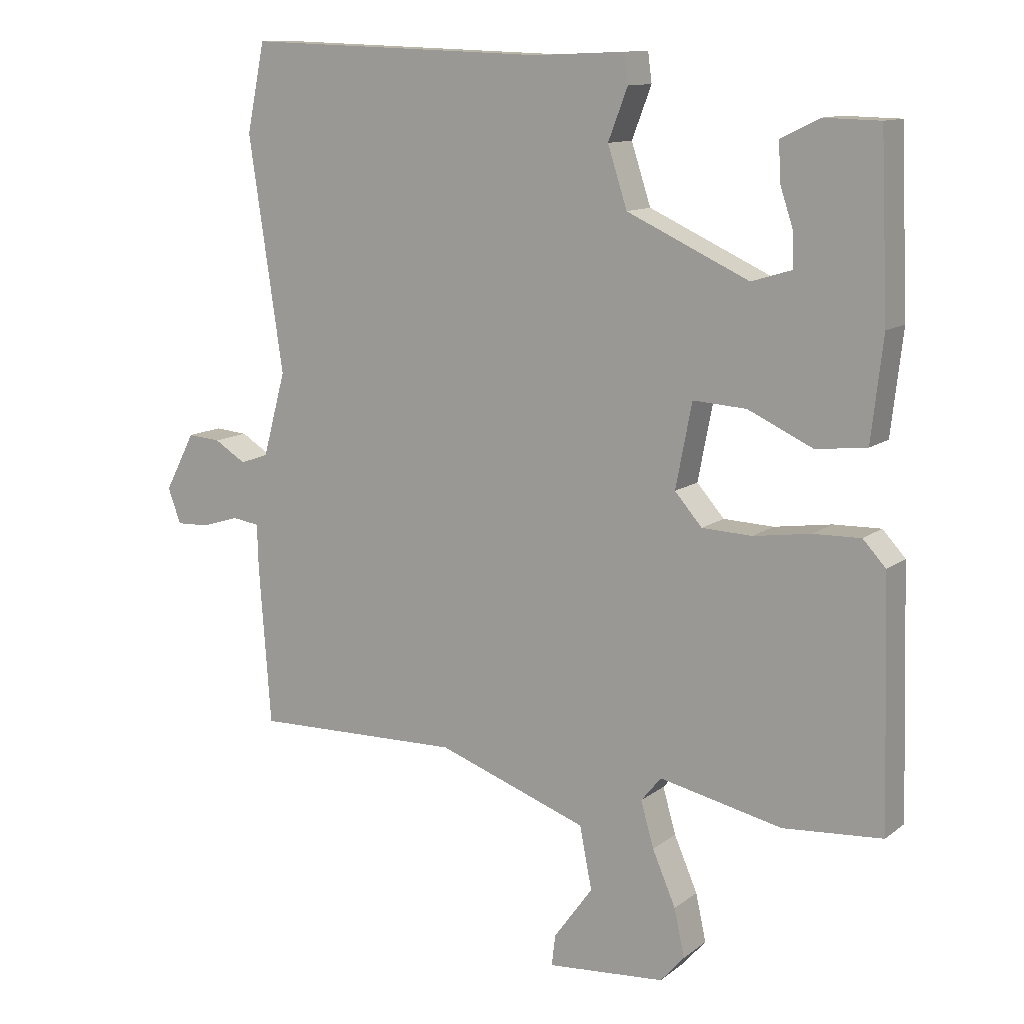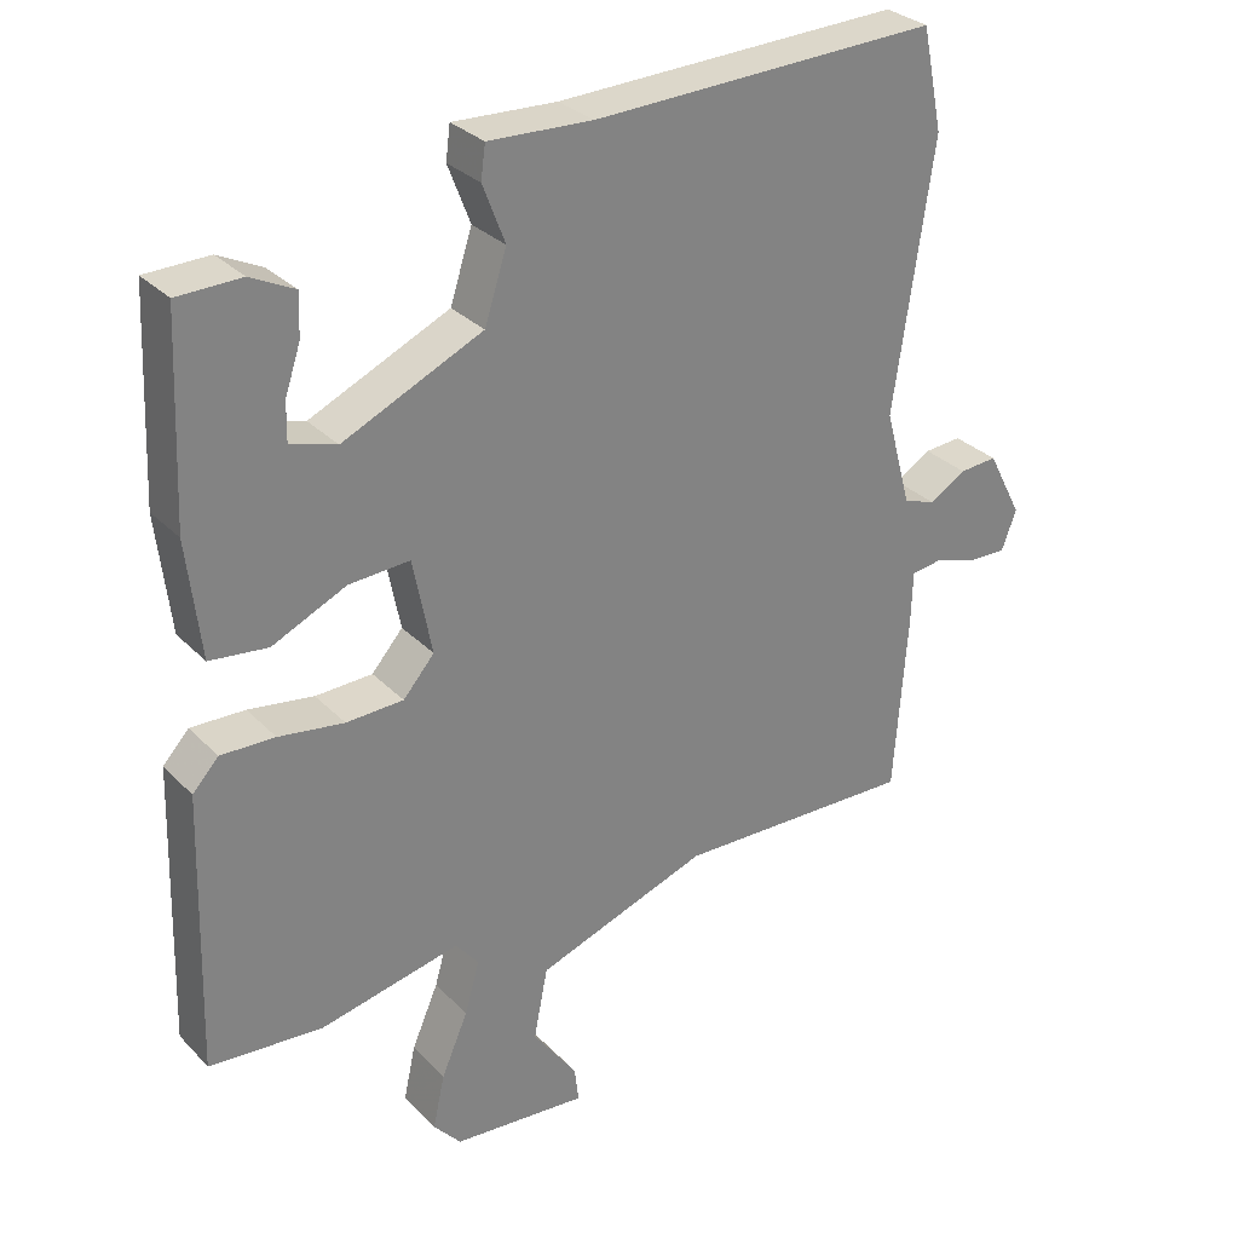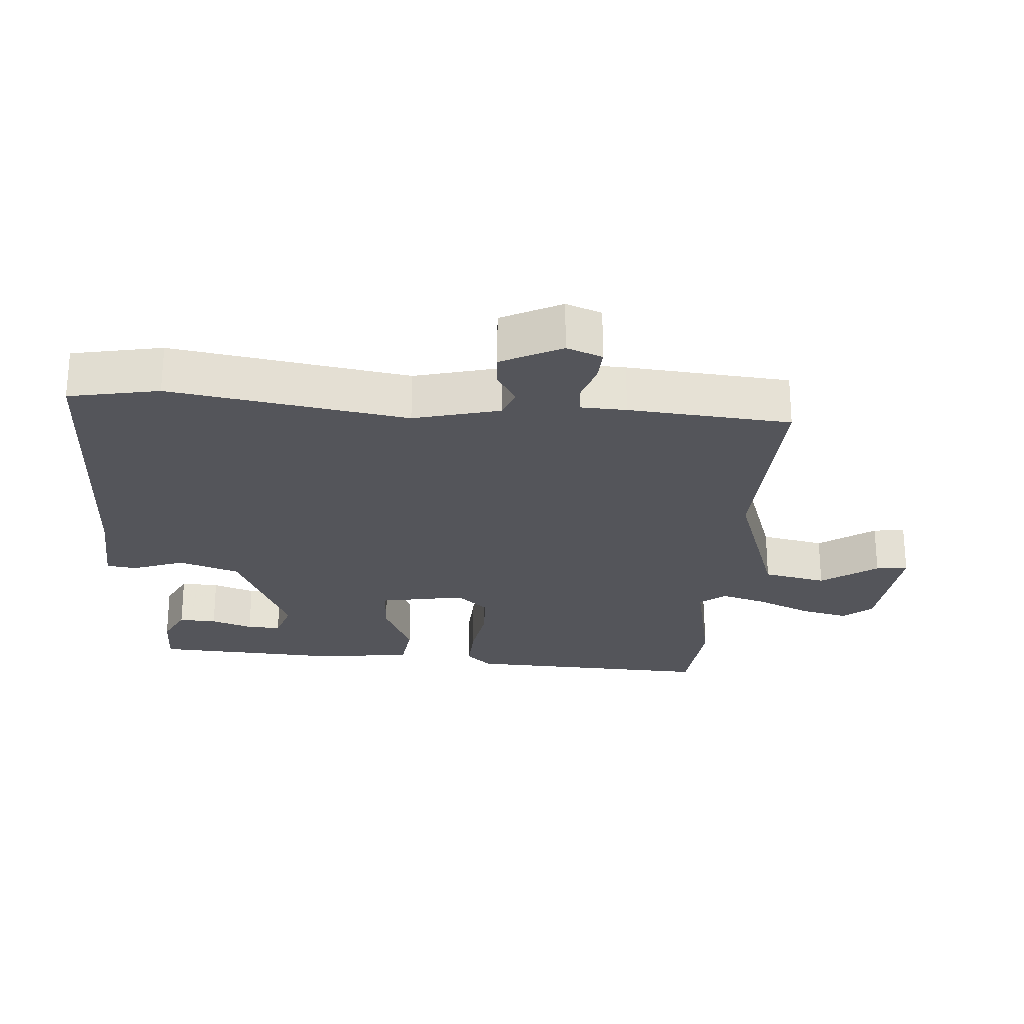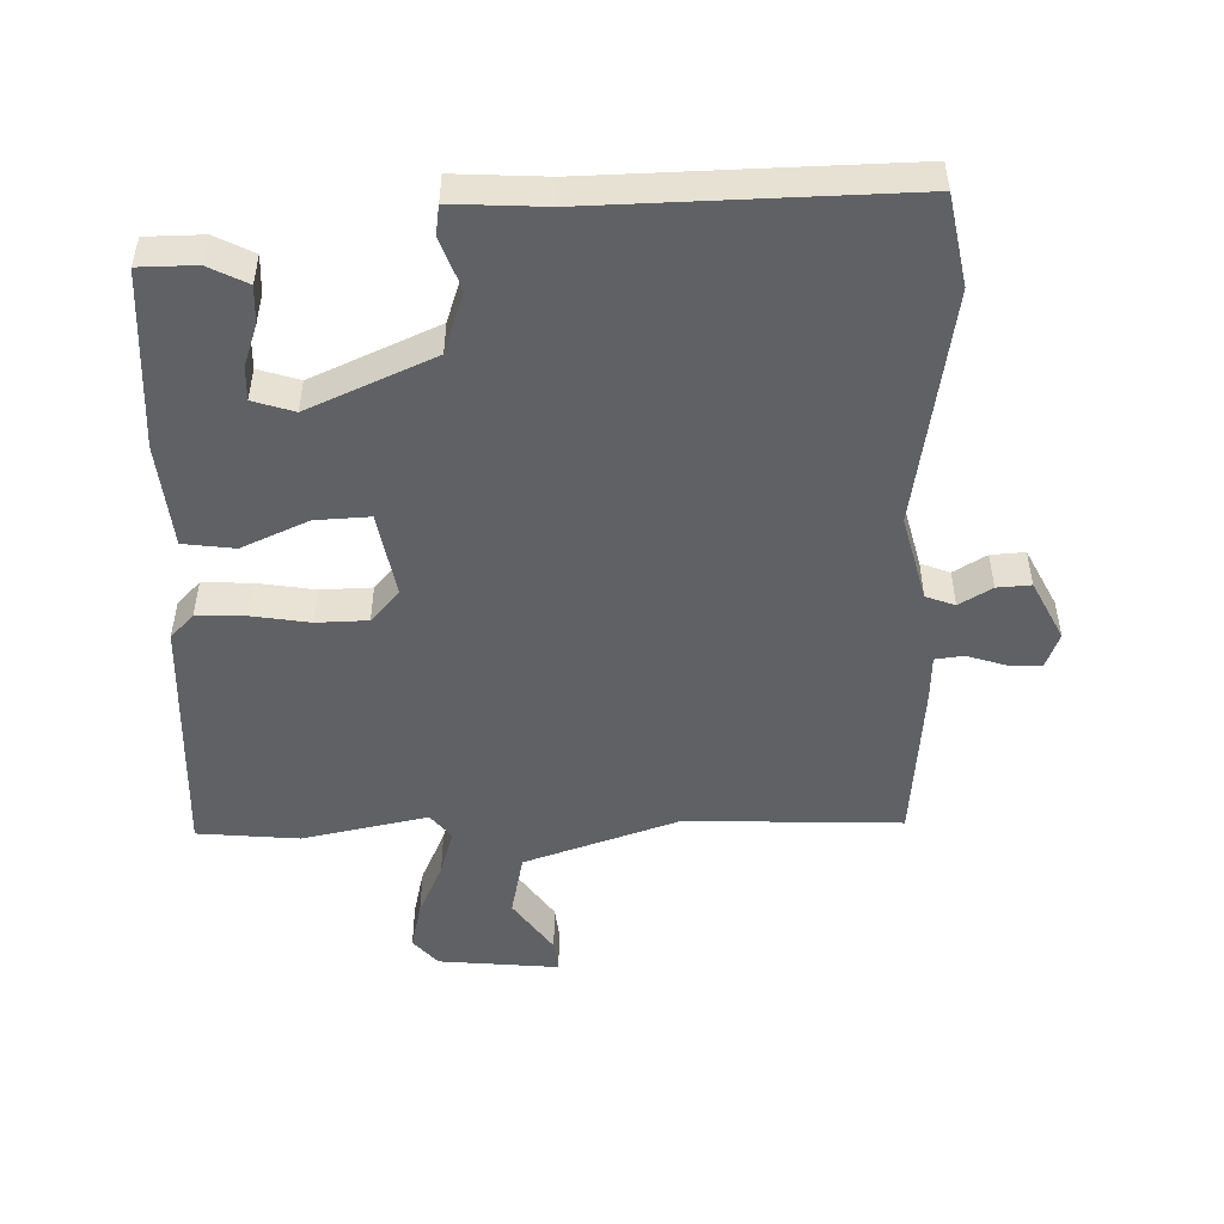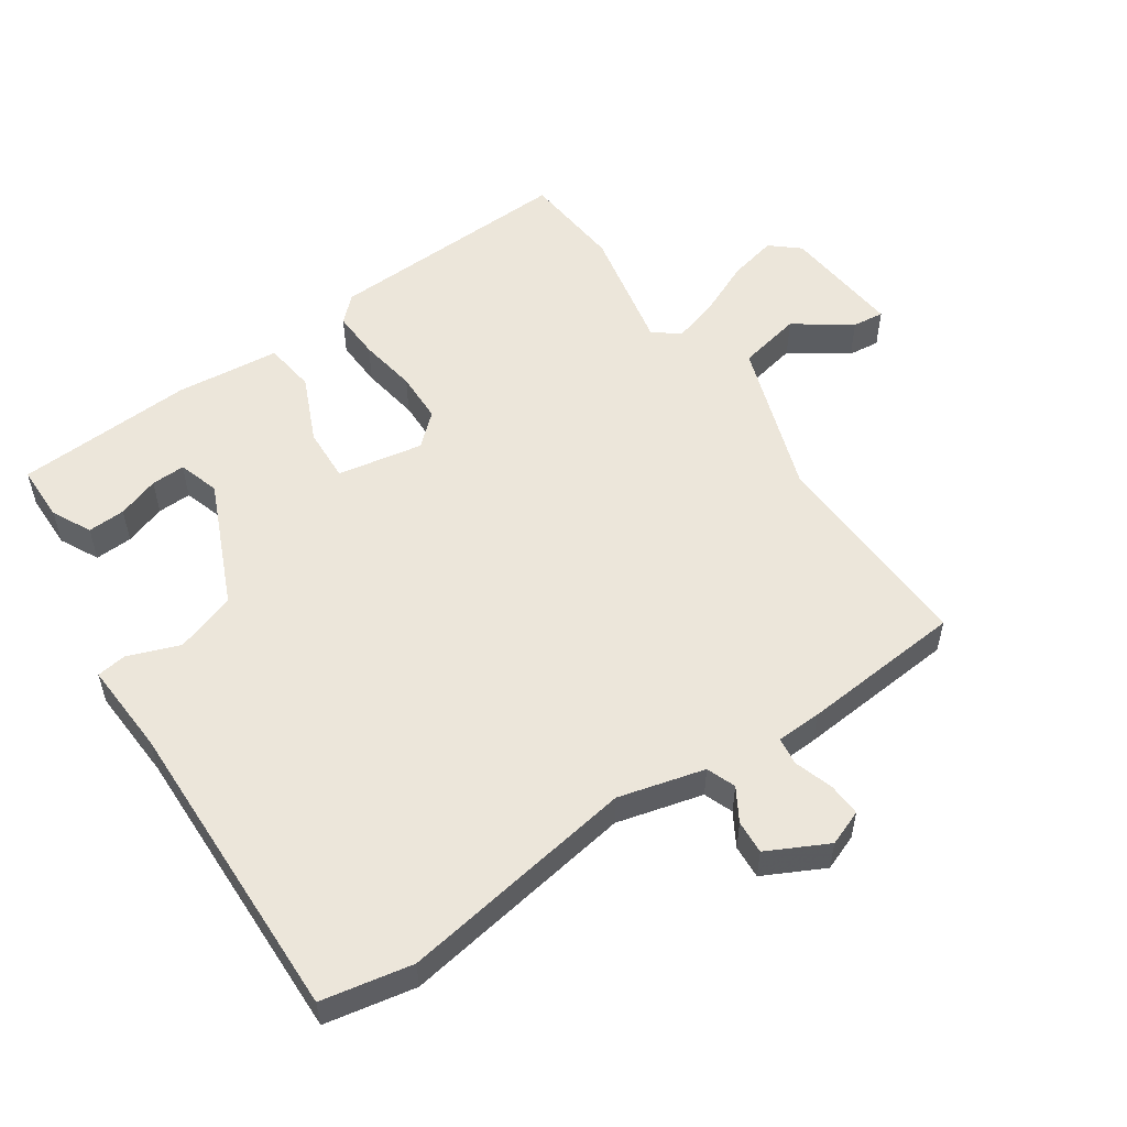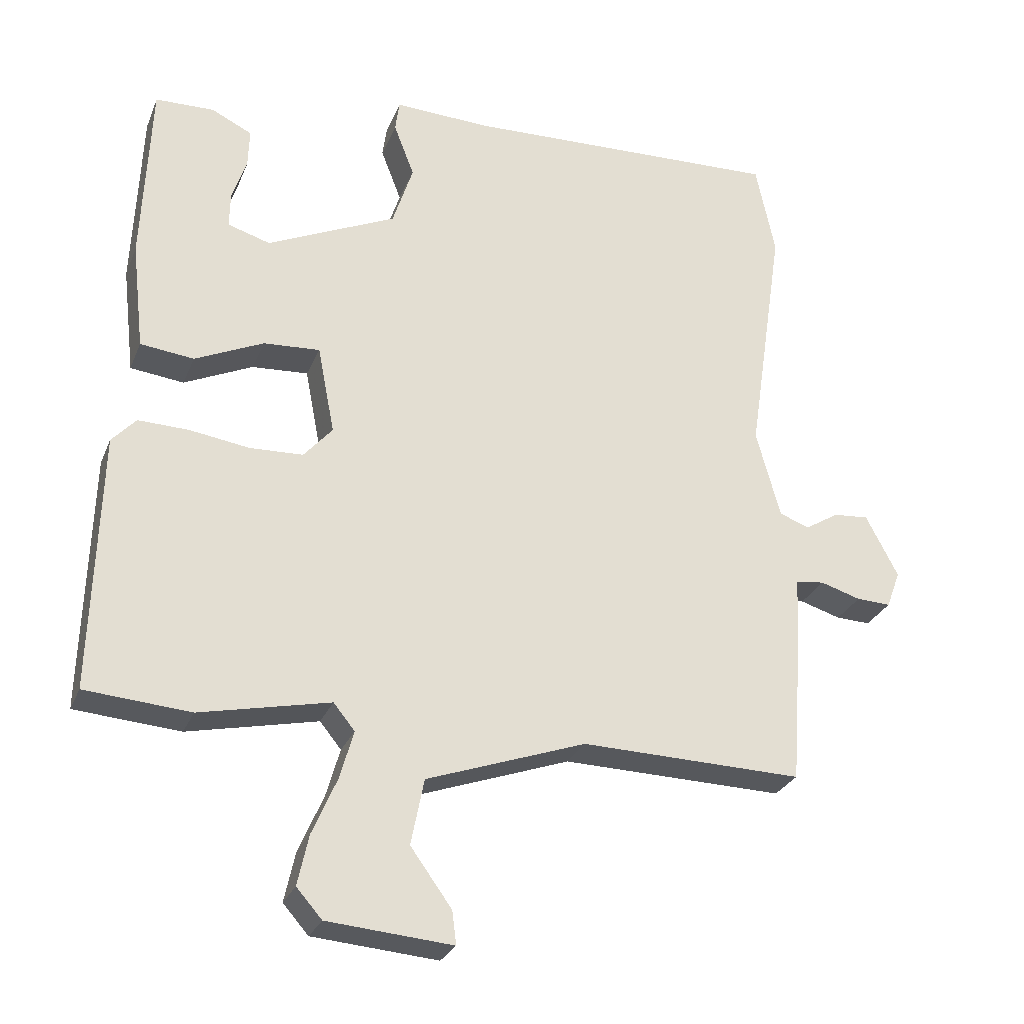
<metadata>
{"format":"obj","ext":"obj","renderer":"f3d","projection":"perspective","resolution":1024,"background":"white","views":[{"elev":11.8,"azim":-149.4,"up":"+Z"},{"elev":30.1,"azim":-35.0,"up":"+Z"},{"elev":-25.0,"azim":85.0,"up":"+Y"},{"elev":-50.0,"azim":0.7,"up":"+Y"},{"elev":54.5,"azim":55.1,"up":"+Y"},{"elev":-27.6,"azim":-19.1,"up":"+Z"}]}
</metadata>
<code>
v 0.498 0.07 -0.489
v 0.175 0.07 -0.481
v -0.057 0.07 -0.563
v -0.076 0.07 -0.659
v -0.016 0.07 -0.742
v -0.01 0.07 -0.79
v -0.192 0.07 -0.775
v -0.229 0.07 -0.733
v -0.213 0.07 -0.66
v -0.177 0.07 -0.577
v -0.157 0.07 -0.507
v -0.188 0.07 -0.469
v -0.377 0.07 -0.51
v -0.53 0.07 -0.498
v -0.519 0.07 -0.123
v -0.484 0.07 -0.085
v -0.411 0.07 -0.087
v -0.323 0.07 -0.1
v -0.246 0.07 -0.097
v -0.204 0.07 -0.049
v -0.229 0.07 0.08
v -0.311 0.07 0.075
v -0.411 0.07 0.029
v -0.489 0.07 0.038
v -0.507 0.07 0.195
v -0.495 0.07 0.465
v -0.409 0.07 0.467
v -0.35 0.07 0.438
v -0.352 0.07 0.381
v -0.373 0.07 0.318
v -0.374 0.07 0.267
v -0.312 0.07 0.248
v -0.124 0.07 0.334
v -0.094 0.07 0.426
v -0.124 0.07 0.504
v -0.118 0.07 0.549
v 0.022 0.07 0.543
v 0.488 0.07 0.559
v 0.516 0.07 0.423
v 0.463 0.07 0.065
v 0.498 0.07 -0.064
v 0.542 0.07 -0.08
v 0.591 0.07 -0.05
v 0.642 0.07 -0.046
v 0.689 0.07 -0.136
v 0.669 0.07 -0.19
v 0.619 0.07 -0.188
v 0.56 0.07 -0.17
v 0.518 0.07 -0.176
v 0.516 0.07 -0.244
v 0.498 0 -0.489
v 0.175 0 -0.481
v -0.057 0 -0.563
v -0.076 0 -0.659
v -0.016 0 -0.742
v -0.01 0 -0.79
v -0.192 0 -0.775
v -0.229 0 -0.733
v -0.213 0 -0.66
v -0.177 0 -0.577
v -0.157 0 -0.507
v -0.188 0 -0.469
v -0.377 0 -0.51
v -0.53 0 -0.498
v -0.519 0 -0.123
v -0.484 0 -0.085
v -0.411 0 -0.087
v -0.323 0 -0.1
v -0.246 0 -0.097
v -0.204 0 -0.049
v -0.229 0 0.08
v -0.311 0 0.075
v -0.411 0 0.029
v -0.489 0 0.038
v -0.507 0 0.195
v -0.495 0 0.465
v -0.409 0 0.467
v -0.35 0 0.438
v -0.352 0 0.381
v -0.373 0 0.318
v -0.374 0 0.267
v -0.312 0 0.248
v -0.124 0 0.334
v -0.094 0 0.426
v -0.124 0 0.504
v -0.118 0 0.549
v 0.022 0 0.543
v 0.488 0 0.559
v 0.516 0 0.423
v 0.463 0 0.065
v 0.498 0 -0.064
v 0.542 0 -0.08
v 0.591 0 -0.05
v 0.642 0 -0.046
v 0.689 0 -0.136
v 0.669 0 -0.19
v 0.619 0 -0.188
v 0.56 0 -0.17
v 0.518 0 -0.176
v 0.516 0 -0.244
f 49 50 1 2
f 45 46 47 48
f 45 48 49
f 42 43 44 45
f 41 42 45 49
f 40 41 49 2
f 37 38 39 40
f 34 35 36 37
f 33 34 37 40
f 32 33 40 2
f 27 28 29 30
f 27 30 31
f 26 27 31
f 25 26 31
f 22 23 24 25
f 21 22 25 31
f 15 16 17 18
f 15 18 19
f 12 13 14 15
f 12 15 19
f 11 12 19 20
f 7 8 9 10
f 7 10 11
f 4 5 6 7
f 3 4 7 11
f 2 3 11 20
f 21 31 32
f 21 32 2
f 2 20 21
f 52 51 100 99
f 98 97 96 95
f 99 98 95
f 95 94 93 92
f 99 95 92 91
f 52 99 91 90
f 90 89 88 87
f 87 86 85 84
f 90 87 84 83
f 52 90 83 82
f 80 79 78 77
f 81 80 77
f 81 77 76
f 81 76 75
f 75 74 73 72
f 81 75 72 71
f 68 67 66 65
f 69 68 65
f 65 64 63 62
f 69 65 62
f 70 69 62 61
f 60 59 58 57
f 61 60 57
f 57 56 55 54
f 61 57 54 53
f 70 61 53 52
f 82 81 71
f 52 82 71
f 71 70 52
f 1 51 52 2
f 2 52 53 3
f 3 53 54 4
f 4 54 55 5
f 5 55 56 6
f 6 56 57 7
f 7 57 58 8
f 8 58 59 9
f 9 59 60 10
f 10 60 61 11
f 11 61 62 12
f 12 62 63 13
f 13 63 64 14
f 14 64 65 15
f 15 65 66 16
f 16 66 67 17
f 17 67 68 18
f 18 68 69 19
f 19 69 70 20
f 20 70 71 21
f 21 71 72 22
f 22 72 73 23
f 23 73 74 24
f 24 74 75 25
f 25 75 76 26
f 26 76 77 27
f 27 77 78 28
f 28 78 79 29
f 29 79 80 30
f 30 80 81 31
f 31 81 82 32
f 32 82 83 33
f 33 83 84 34
f 34 84 85 35
f 35 85 86 36
f 36 86 87 37
f 37 87 88 38
f 38 88 89 39
f 39 89 90 40
f 40 90 91 41
f 41 91 92 42
f 42 92 93 43
f 43 93 94 44
f 44 94 95 45
f 45 95 96 46
f 46 96 97 47
f 47 97 98 48
f 48 98 99 49
f 49 99 100 50
f 50 100 51 1

</code>
